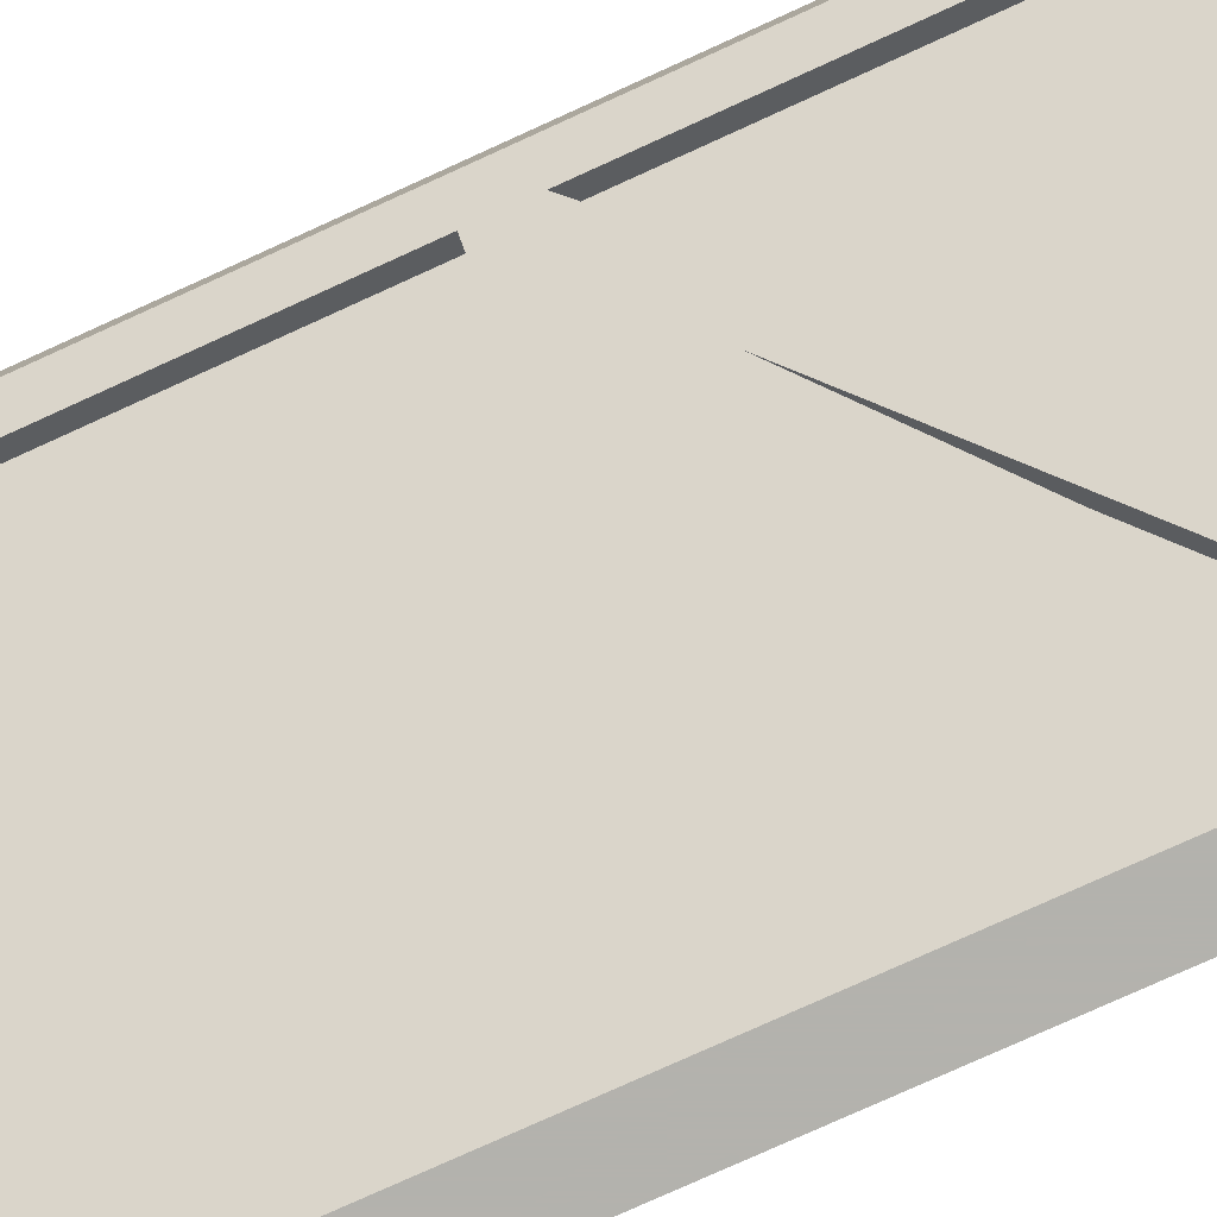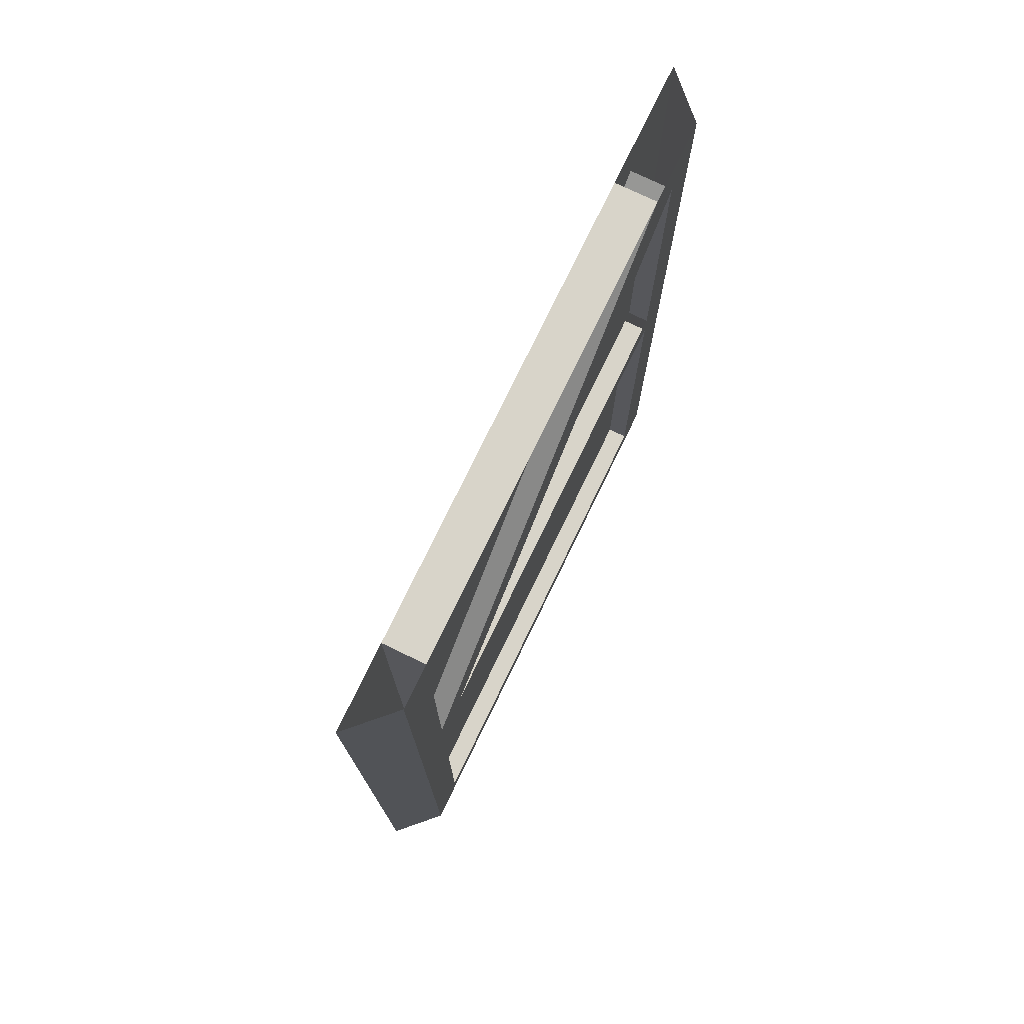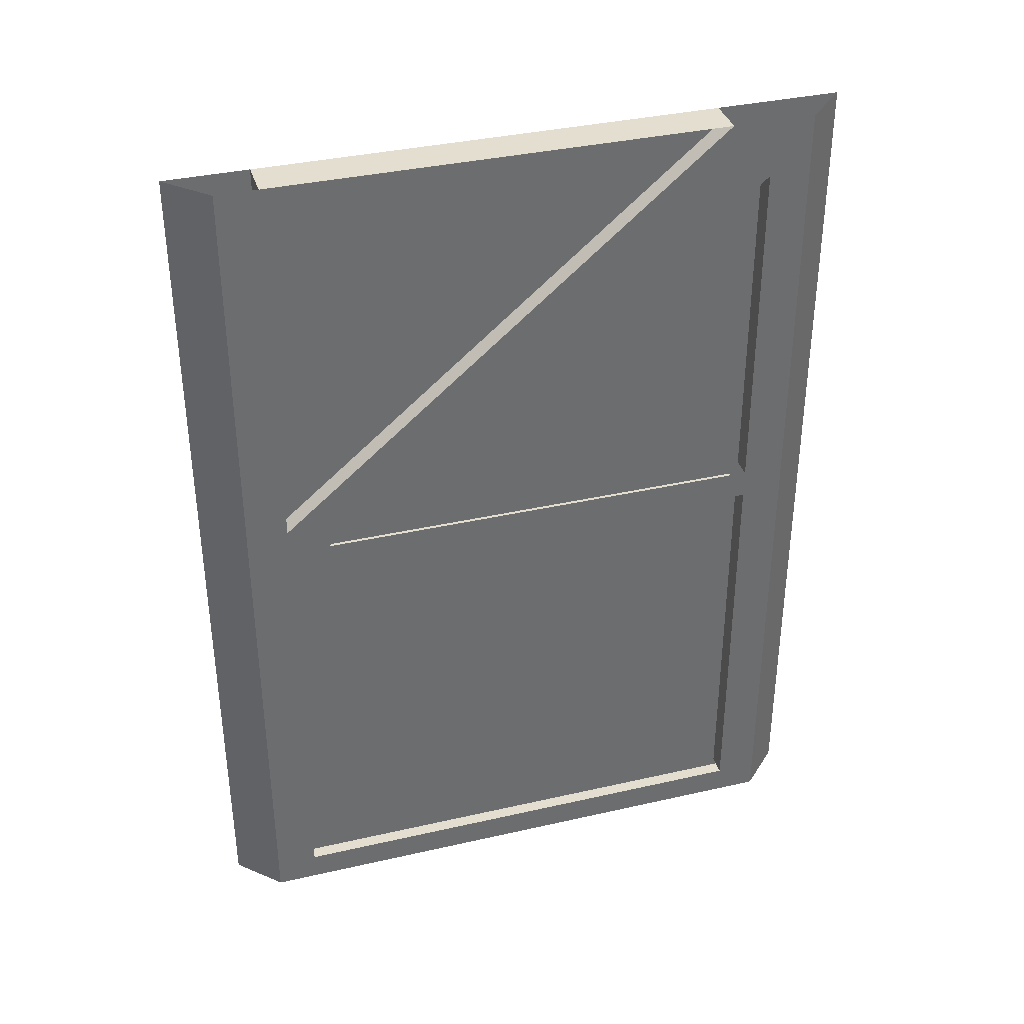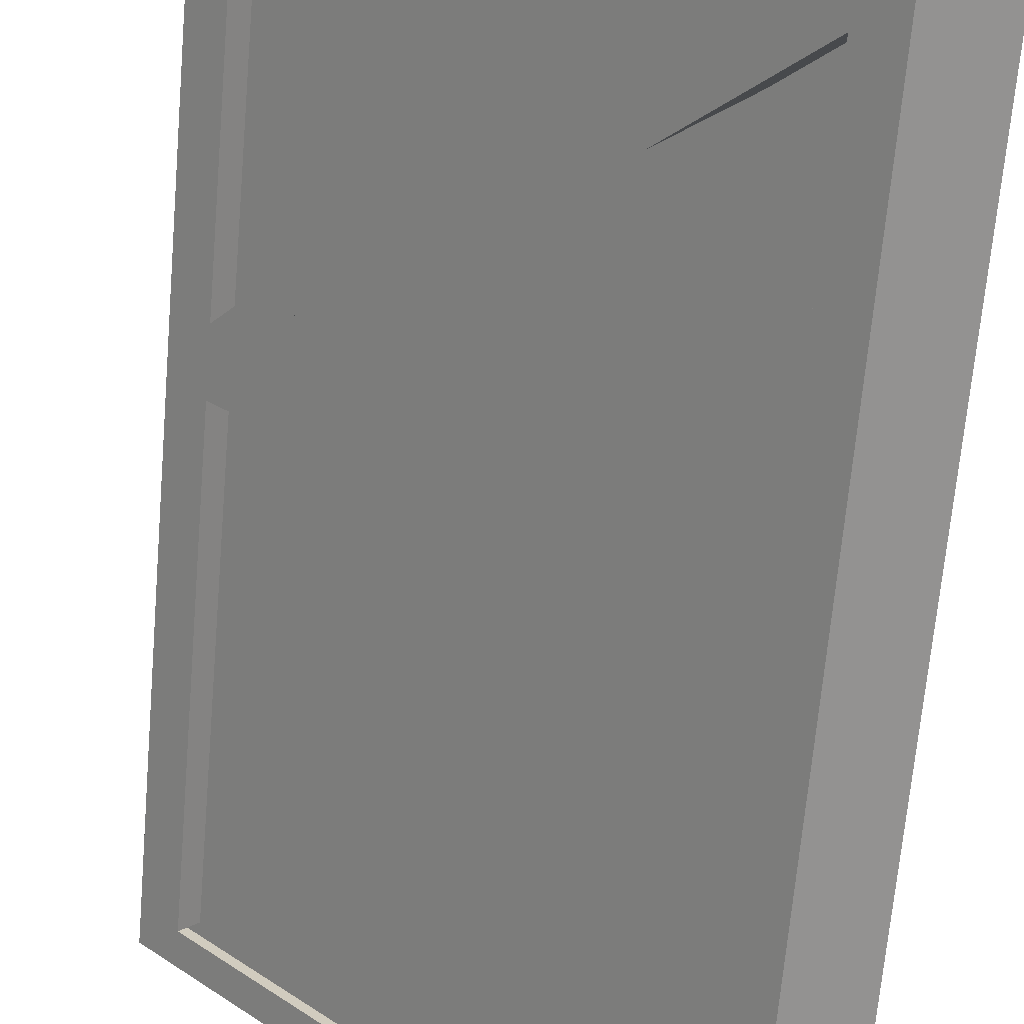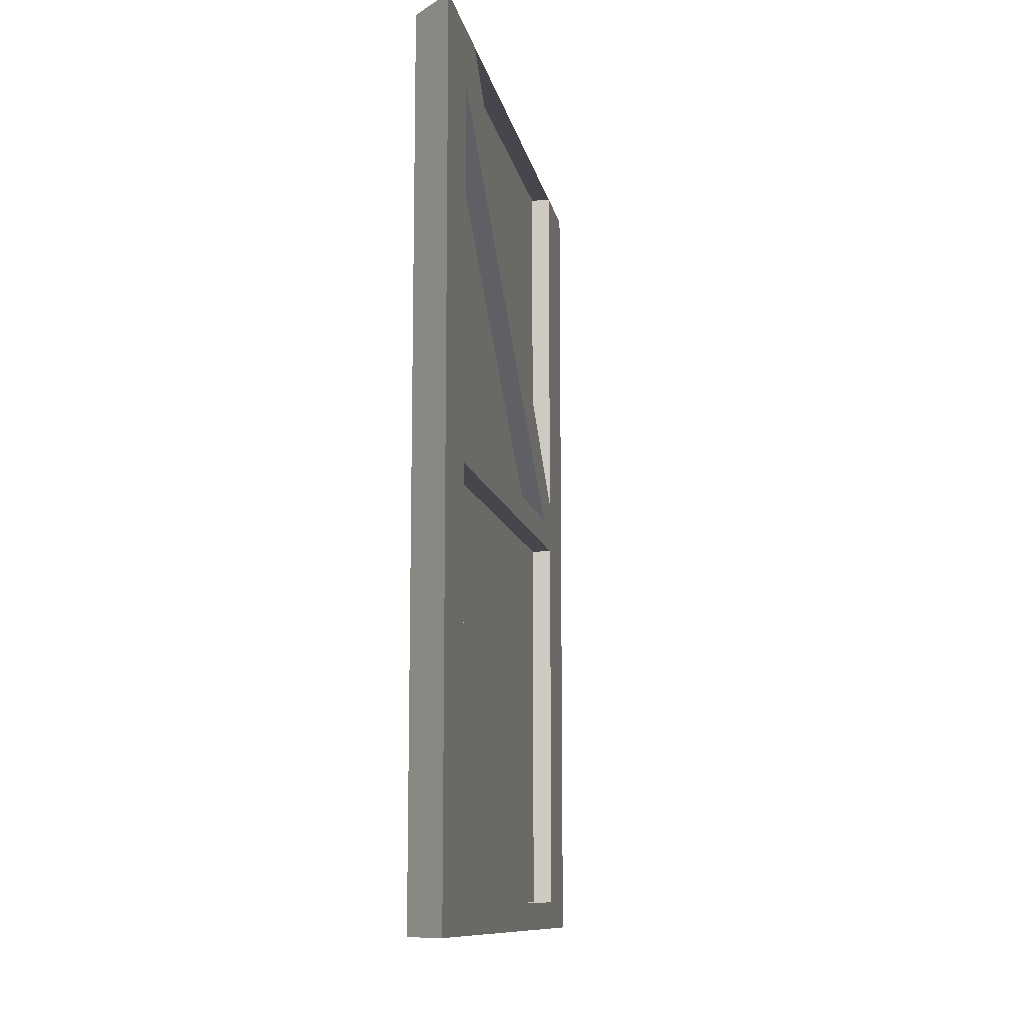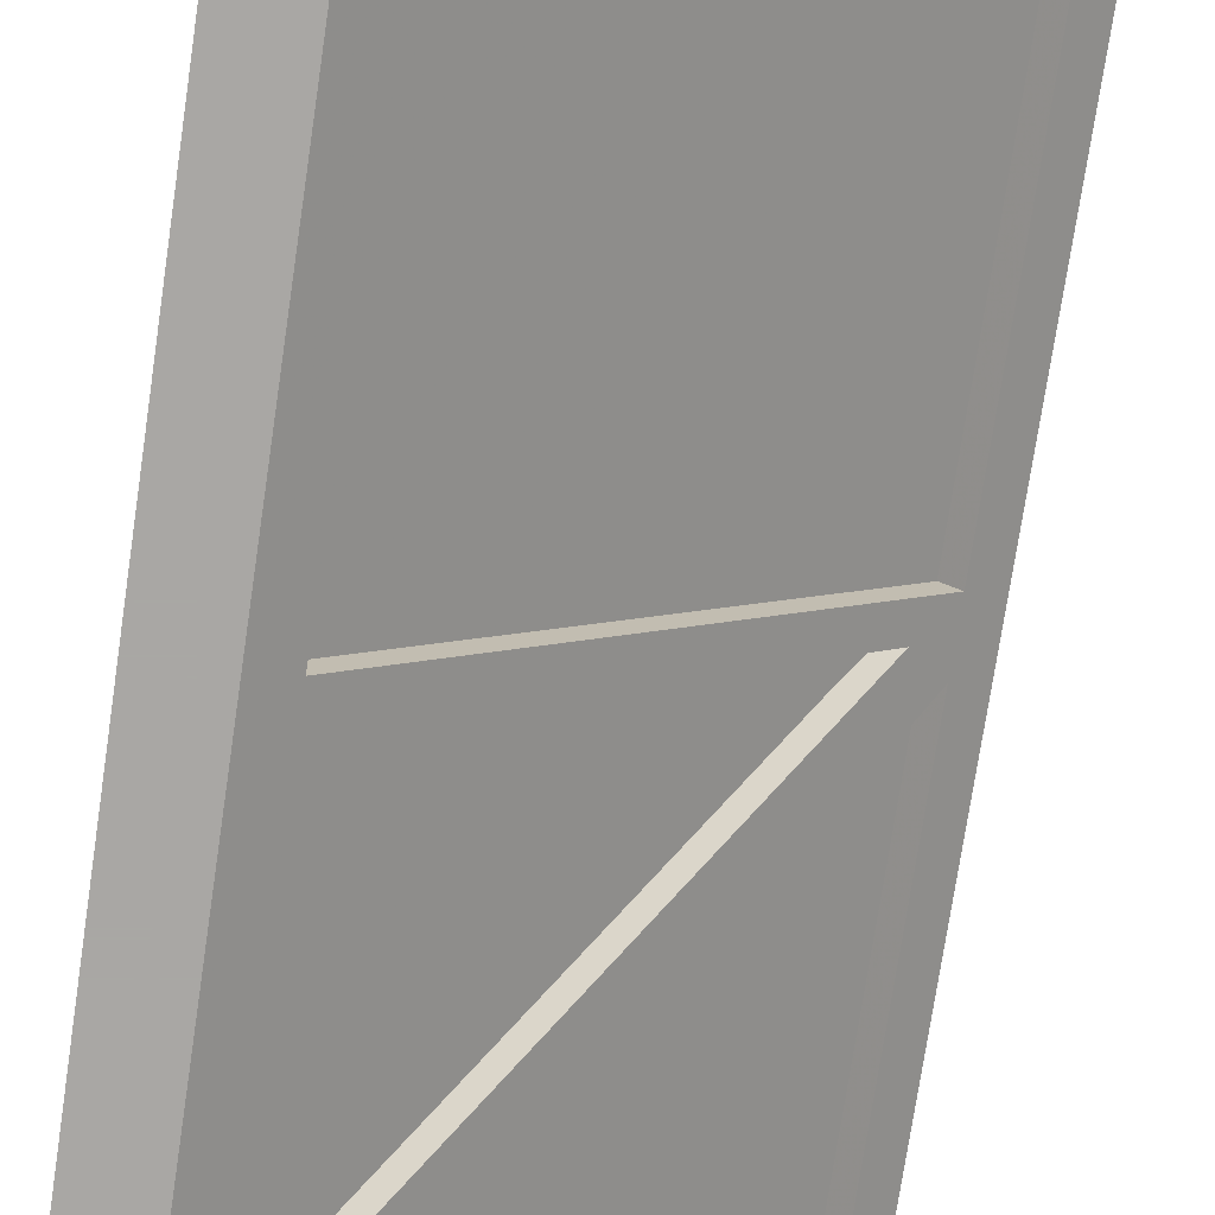
<metadata>
{"format":"obj","ext":"obj","renderer":"f3d","projection":"perspective","resolution":1024,"background":"white","views":[{"elev":-79.4,"azim":114.3,"up":"+Z"},{"elev":75.7,"azim":70.8,"up":"+Y"},{"elev":36.4,"azim":118.4,"up":"+Y"},{"elev":-66.5,"azim":175.1,"up":"+Z"},{"elev":-11.0,"azim":-124.5,"up":"+Y"},{"elev":-74.8,"azim":-8.5,"up":"+Z"}]}
</metadata>
<code>
o wall/wall_10/diagonal
v 52 -120 44
v -44 -120 -52
v -44 -232 -52
v 52 -232 44
v -40 -120 -56
v 56 -120 40
v 56 -232 40
v 48 -120 48
v -48 -120 -48
v -48 -232 -48
v -40 -232 -56
v -48 -120 -64
v -40 -112 -56
v 48 -112 32
v 56 -105 40
v 64 -120 48
v 64 -240 48
v -48 -240 -64
v -64 -120 -64
v -64 0 -64
v -48 0 -64
v -40 -16 -56
v -44 -112 -52
v -44 -16 -52
v 44 -112 36
v -48 -112 -48
v -48 -16 -48
v 40 -112 40
v 48 -105 48
v -40 0 -40
v 52 -105 44
v 52 0 44
v -36 0 -44
v 56 0 40
v 64 0 48
v 64 -120 64
v 64 -240 64
v -64 -240 -64
v 48 0 48
v 64 0 64
v 52 -112 44
v 56 -112 40
v 48 -112 48
v -32 0 -48
v 48 -232 48
f 1 2 3
f 1 3 4
f 1 4 3
f 1 3 2
f 1 2 5
f 1 5 6
f 1 6 7
f 1 7 4
f 1 4 8
f 1 8 2
f 2 8 9
f 2 9 10
f 2 10 3
f 2 3 5
f 5 3 11
f 5 11 12
f 5 12 13
f 5 13 6
f 6 13 14
f 6 14 15
f 6 15 16
f 6 16 7
f 7 16 17
f 7 17 18
f 7 18 11
f 11 18 12
f 12 18 19
f 12 19 20
f 12 20 21
f 12 21 13
f 13 21 22
f 13 22 23
f 23 22 24
f 23 24 25
f 23 25 24
f 23 24 26
f 26 24 27
f 26 27 20
f 26 20 19
f 26 19 9
f 26 9 8
f 26 8 28
f 28 8 29
f 28 29 30
f 28 30 27
f 27 30 20
f 31 32 33
f 31 33 32
f 31 32 15
f 15 32 34
f 15 34 35
f 15 35 16
f 16 35 36
f 16 36 37
f 16 37 17
f 17 37 38
f 17 38 18
f 18 38 19
f 19 38 10
f 19 10 9
f 39 32 31
f 39 31 29
f 39 29 40
f 40 29 36
f 40 36 35
f 41 24 22
f 41 22 42
f 43 27 24
f 43 24 41
f 32 33 44
f 32 44 34
f 39 30 33
f 39 33 32
f 8 4 45
f 8 45 36
f 8 36 29
f 44 15 22
f 44 22 21
f 38 45 10
f 45 38 37
f 45 37 36
f 29 15 44
f 29 44 30
f 15 14 22

</code>
